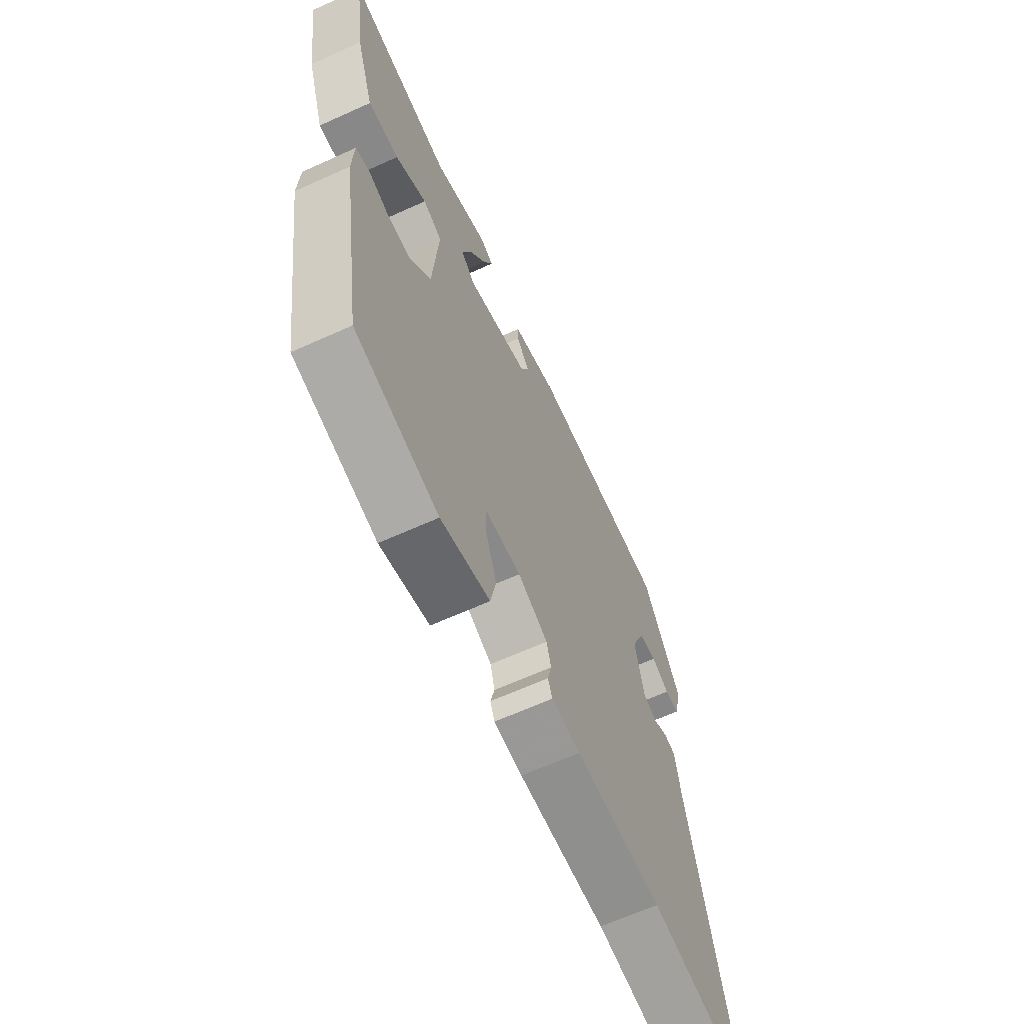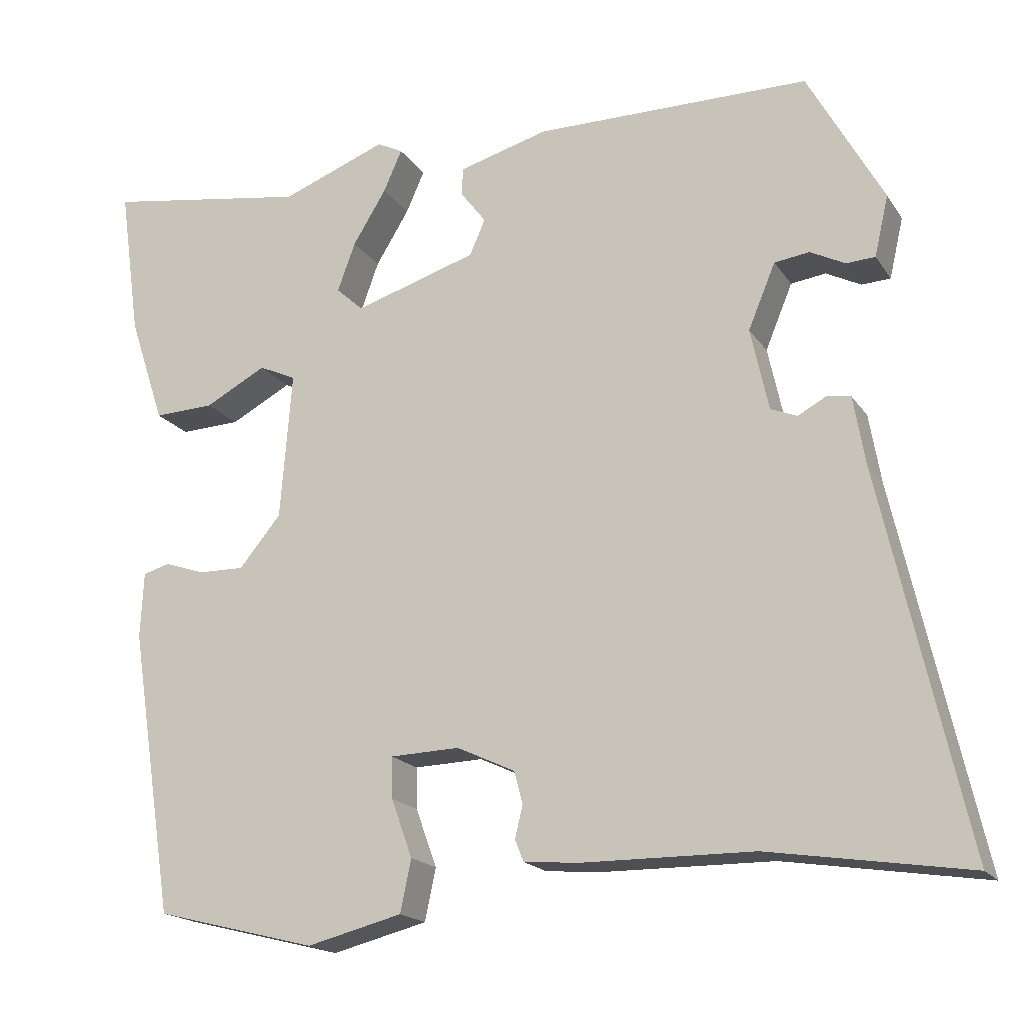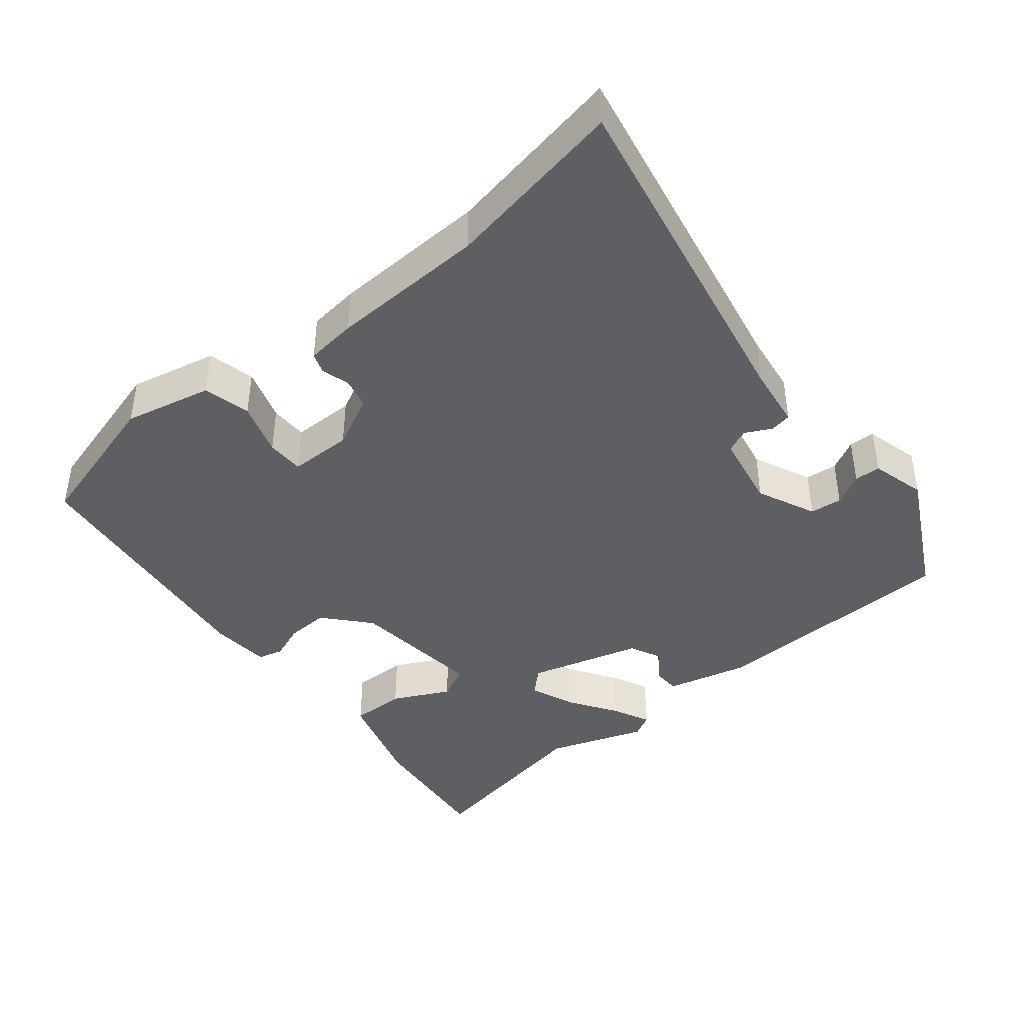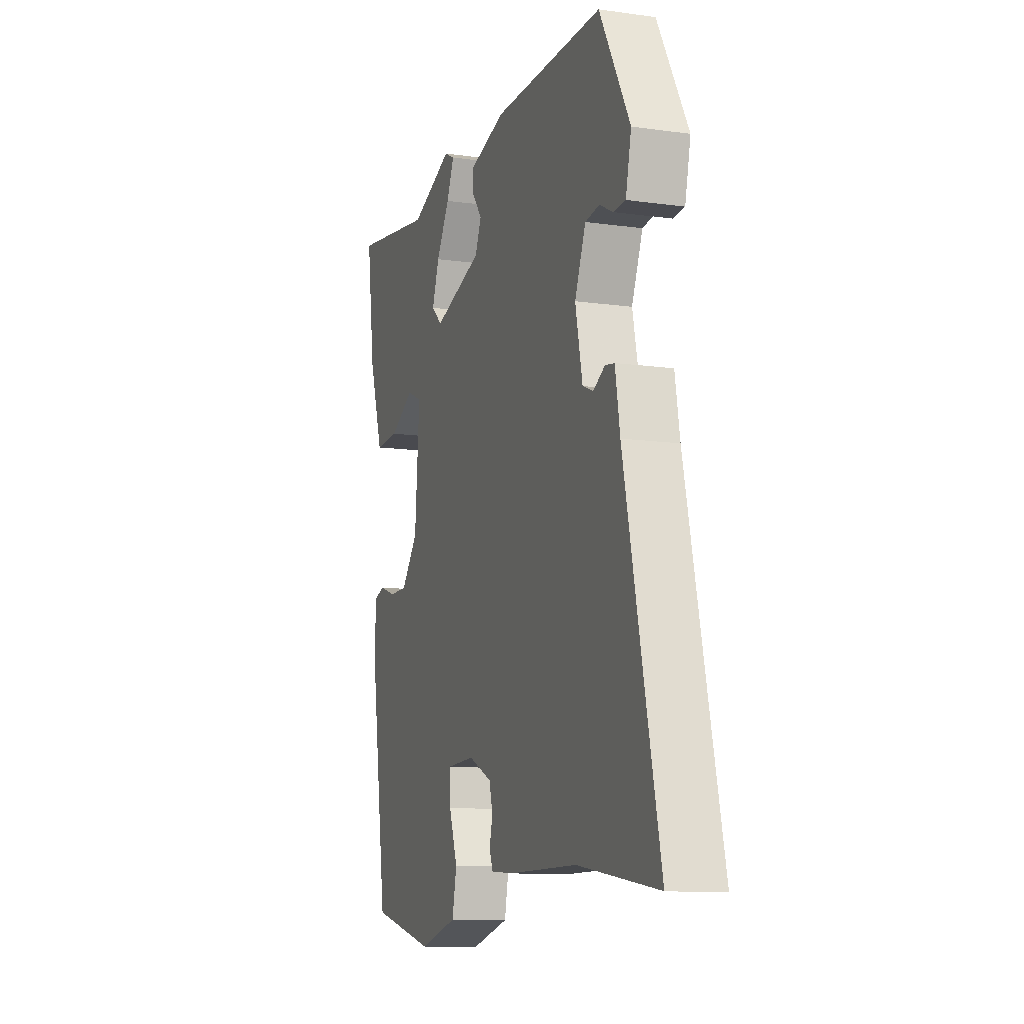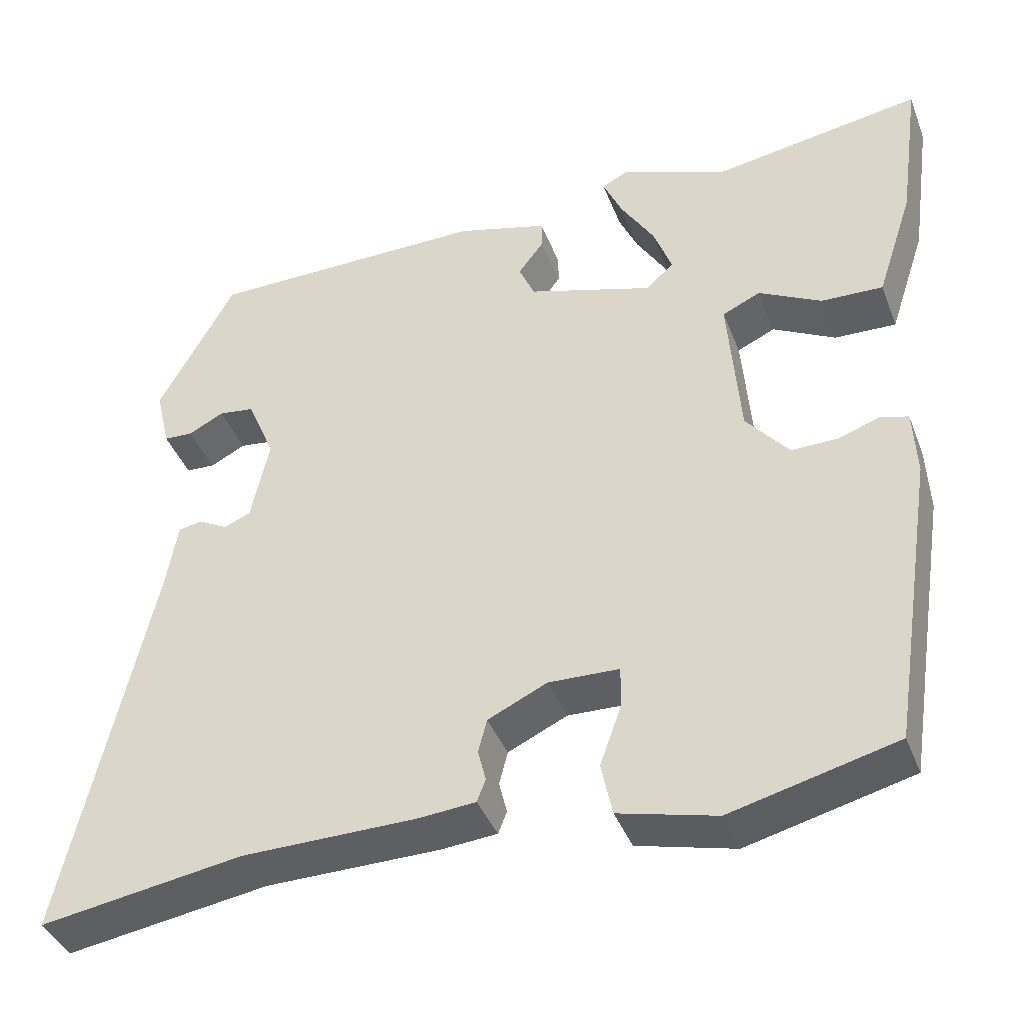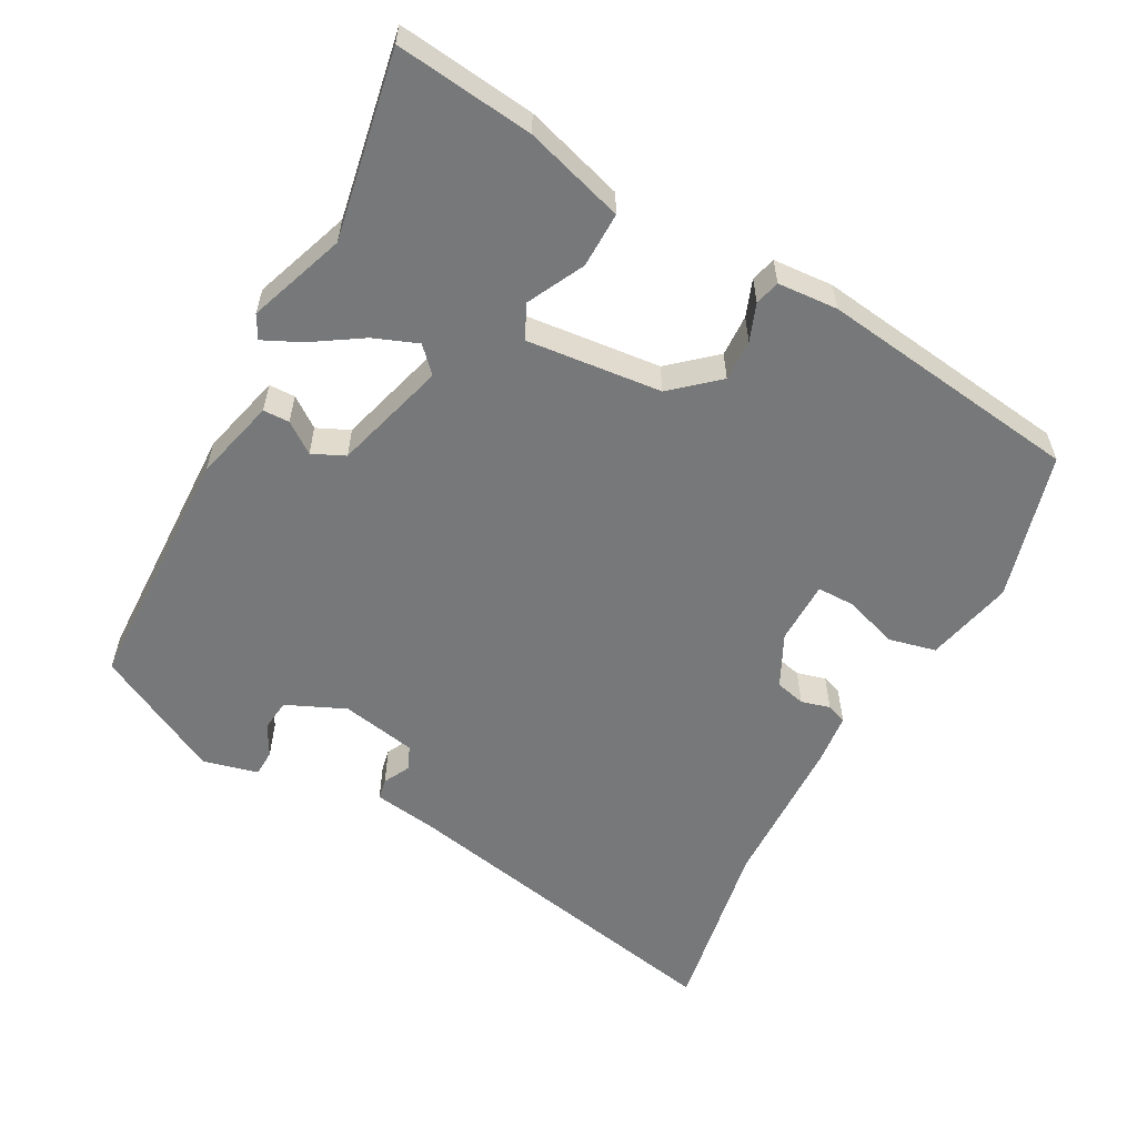
<metadata>
{"format":"obj","ext":"obj","renderer":"f3d","projection":"perspective","resolution":1024,"background":"white","views":[{"elev":-64.7,"azim":114.5,"up":"+Z"},{"elev":-18.2,"azim":-156.6,"up":"+Z"},{"elev":-41.9,"azim":-139.1,"up":"+Y"},{"elev":-11.6,"azim":-108.6,"up":"+Z"},{"elev":-40.5,"azim":20.1,"up":"+Z"},{"elev":-57.4,"azim":62.9,"up":"+Y"}]}
</metadata>
<code>
v 0.305 0.07 0.469
v 0.568 0.07 0.511
v 0.541 0.07 0.318
v 0.495 0.07 0.179
v 0.417 0.07 0.182
v 0.338 0.07 0.224
v 0.29 0.07 0.202
v 0.305 0.07 0.012
v 0.359 0.07 -0.053
v 0.418 0.07 -0.052
v 0.47 0.07 -0.034
v 0.505 0.07 -0.044
v 0.509 0.07 -0.129
v 0.452 0.07 -0.497
v 0.244 0.07 -0.549
v 0.121 0.07 -0.518
v 0.107 0.07 -0.451
v 0.134 0.07 -0.376
v 0.135 0.07 -0.323
v 0.046 0.07 -0.32
v -0.029 0.07 -0.355
v -0.04 0.07 -0.397
v -0.03 0.07 -0.438
v -0.041 0.07 -0.466
v -0.113 0.07 -0.472
v -0.333 0.07 -0.474
v -0.59 0.07 -0.514
v -0.481 0.07 -0.027
v -0.466 0.07 0.061
v -0.436 0.07 0.066
v -0.399 0.07 0.046
v -0.365 0.07 0.06
v -0.342 0.07 0.166
v -0.377 0.07 0.25
v -0.422 0.07 0.256
v -0.467 0.07 0.233
v -0.504 0.07 0.235
v -0.522 0.07 0.313
v -0.425 0.07 0.489
v -0.071 0.07 0.491
v 0.045 0.07 0.459
v 0.045 0.07 0.422
v 0.013 0.07 0.38
v 0.033 0.07 0.334
v 0.191 0.07 0.285
v 0.226 0.07 0.317
v 0.203 0.07 0.38
v 0.16 0.07 0.45
v 0.136 0.07 0.504
v 0.169 0.07 0.521
v 0.305 0 0.469
v 0.568 0 0.511
v 0.541 0 0.318
v 0.495 0 0.179
v 0.417 0 0.182
v 0.338 0 0.224
v 0.29 0 0.202
v 0.305 0 0.012
v 0.359 0 -0.053
v 0.418 0 -0.052
v 0.47 0 -0.034
v 0.505 0 -0.044
v 0.509 0 -0.129
v 0.452 0 -0.497
v 0.244 0 -0.549
v 0.121 0 -0.518
v 0.107 0 -0.451
v 0.134 0 -0.376
v 0.135 0 -0.323
v 0.046 0 -0.32
v -0.029 0 -0.355
v -0.04 0 -0.397
v -0.03 0 -0.438
v -0.041 0 -0.466
v -0.113 0 -0.472
v -0.333 0 -0.474
v -0.59 0 -0.514
v -0.481 0 -0.027
v -0.466 0 0.061
v -0.436 0 0.066
v -0.399 0 0.046
v -0.365 0 0.06
v -0.342 0 0.166
v -0.377 0 0.25
v -0.422 0 0.256
v -0.467 0 0.233
v -0.504 0 0.235
v -0.522 0 0.313
v -0.425 0 0.489
v -0.071 0 0.491
v 0.045 0 0.459
v 0.045 0 0.422
v 0.013 0 0.38
v 0.033 0 0.334
v 0.191 0 0.285
v 0.226 0 0.317
v 0.203 0 0.38
v 0.16 0 0.45
v 0.136 0 0.504
v 0.169 0 0.521
f 49 50 1
f 48 49 1
f 47 48 1
f 4 5 6
f 3 4 6
f 2 3 6
f 1 2 6
f 47 1 6
f 46 47 6
f 45 46 6 7
f 44 45 7 8
f 41 42 43
f 40 41 43
f 39 40 43
f 38 39 43
f 37 38 43
f 35 36 37
f 35 37 43
f 34 35 43 44
f 28 29 30 31
f 28 31 32
f 27 28 32
f 26 27 32
f 26 32 33
f 25 26 33
f 24 25 33
f 23 24 33
f 22 23 33
f 16 17 18
f 15 16 18
f 14 15 18
f 13 14 18
f 12 13 18
f 11 12 18
f 10 11 18
f 9 10 18 19
f 8 9 19 20
f 33 34 44
f 22 33 44
f 21 22 44
f 8 20 21 44
f 51 100 99
f 51 99 98
f 51 98 97
f 56 55 54
f 56 54 53
f 56 53 52
f 56 52 51
f 56 51 97
f 56 97 96
f 57 56 96 95
f 58 57 95 94
f 93 92 91
f 93 91 90
f 93 90 89
f 93 89 88
f 93 88 87
f 87 86 85
f 93 87 85
f 94 93 85 84
f 81 80 79 78
f 82 81 78
f 82 78 77
f 82 77 76
f 83 82 76
f 83 76 75
f 83 75 74
f 83 74 73
f 83 73 72
f 68 67 66
f 68 66 65
f 68 65 64
f 68 64 63
f 68 63 62
f 68 62 61
f 68 61 60
f 69 68 60 59
f 70 69 59 58
f 94 84 83
f 94 83 72
f 94 72 71
f 94 71 70 58
f 1 51 52 2
f 2 52 53 3
f 3 53 54 4
f 4 54 55 5
f 5 55 56 6
f 6 56 57 7
f 7 57 58 8
f 8 58 59 9
f 9 59 60 10
f 10 60 61 11
f 11 61 62 12
f 12 62 63 13
f 13 63 64 14
f 14 64 65 15
f 15 65 66 16
f 16 66 67 17
f 17 67 68 18
f 18 68 69 19
f 19 69 70 20
f 20 70 71 21
f 21 71 72 22
f 22 72 73 23
f 23 73 74 24
f 24 74 75 25
f 25 75 76 26
f 26 76 77 27
f 27 77 78 28
f 28 78 79 29
f 29 79 80 30
f 30 80 81 31
f 31 81 82 32
f 32 82 83 33
f 33 83 84 34
f 34 84 85 35
f 35 85 86 36
f 36 86 87 37
f 37 87 88 38
f 38 88 89 39
f 39 89 90 40
f 40 90 91 41
f 41 91 92 42
f 42 92 93 43
f 43 93 94 44
f 44 94 95 45
f 45 95 96 46
f 46 96 97 47
f 47 97 98 48
f 48 98 99 49
f 49 99 100 50
f 50 100 51 1

</code>
